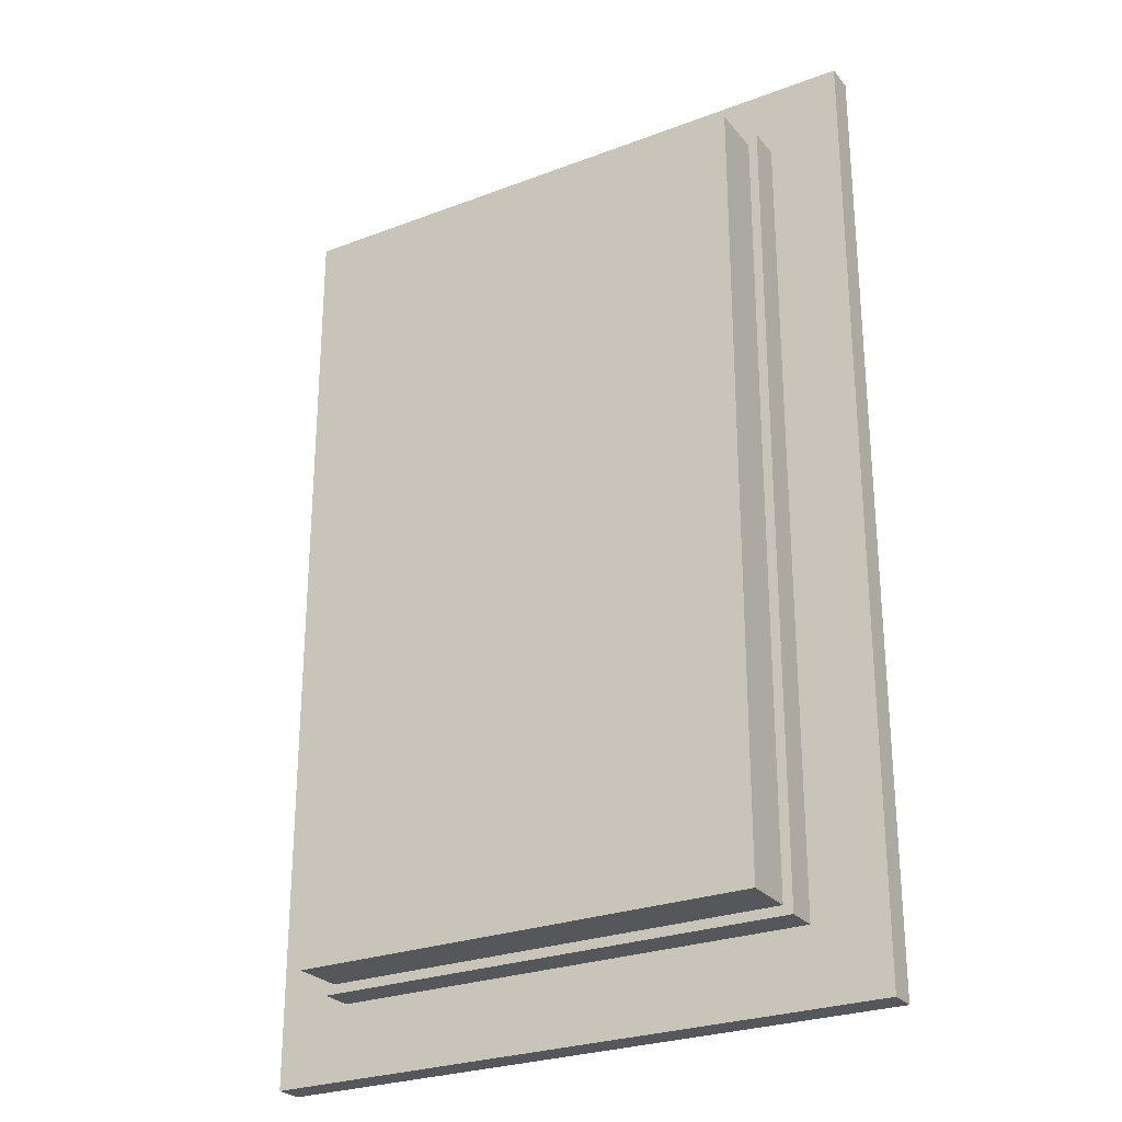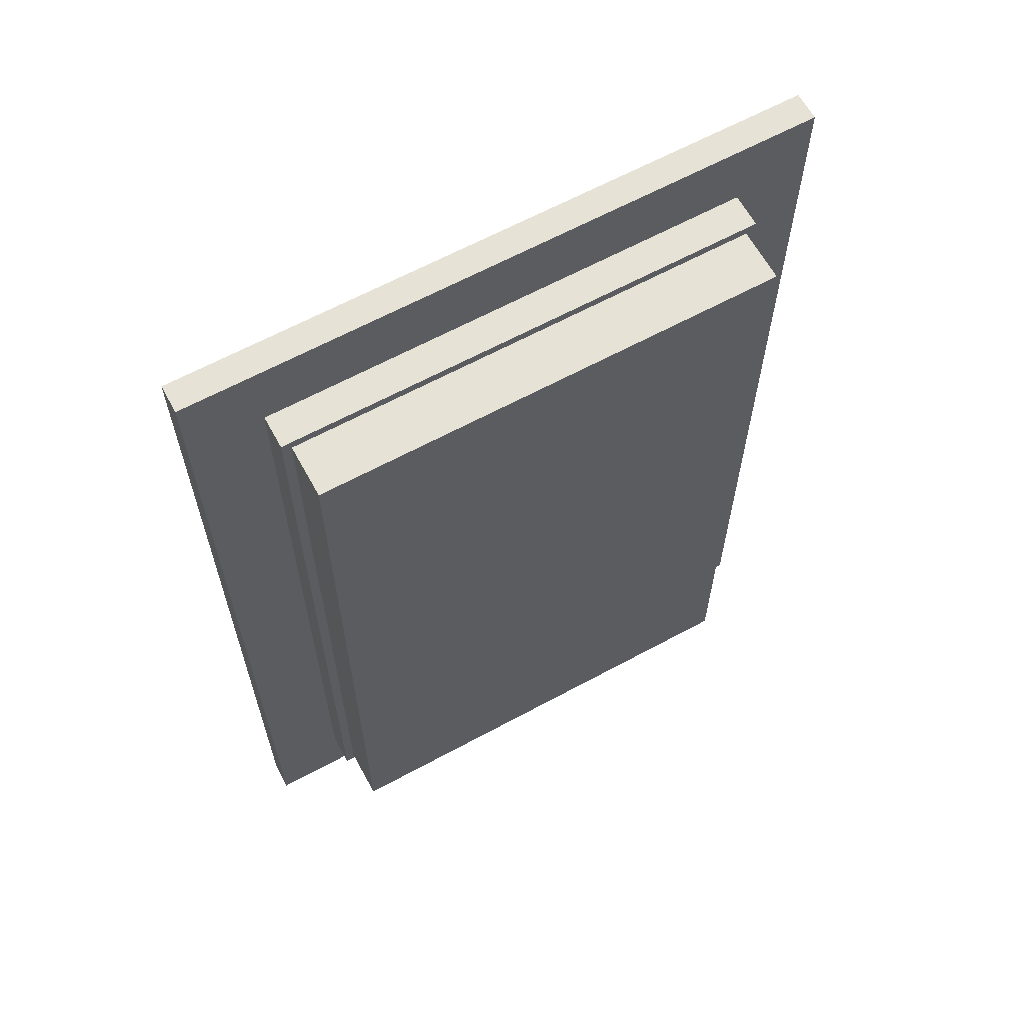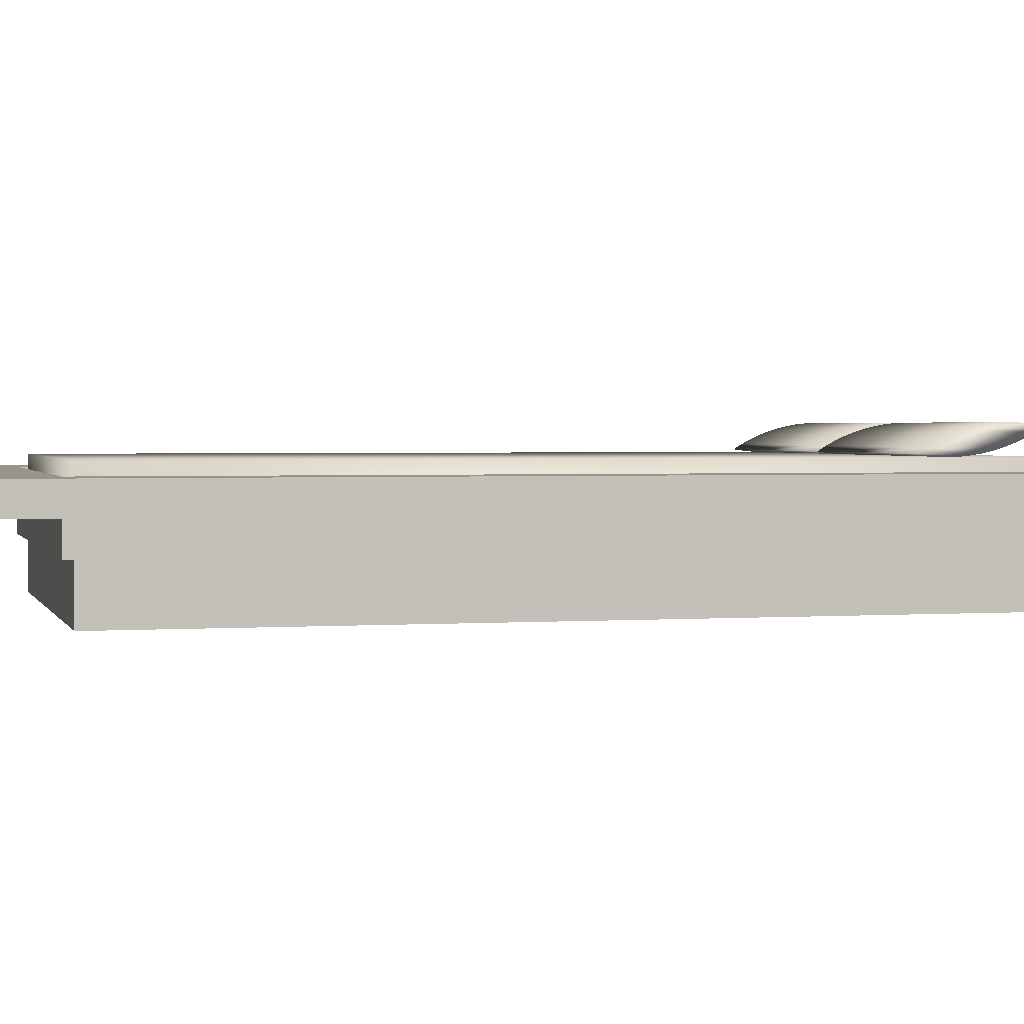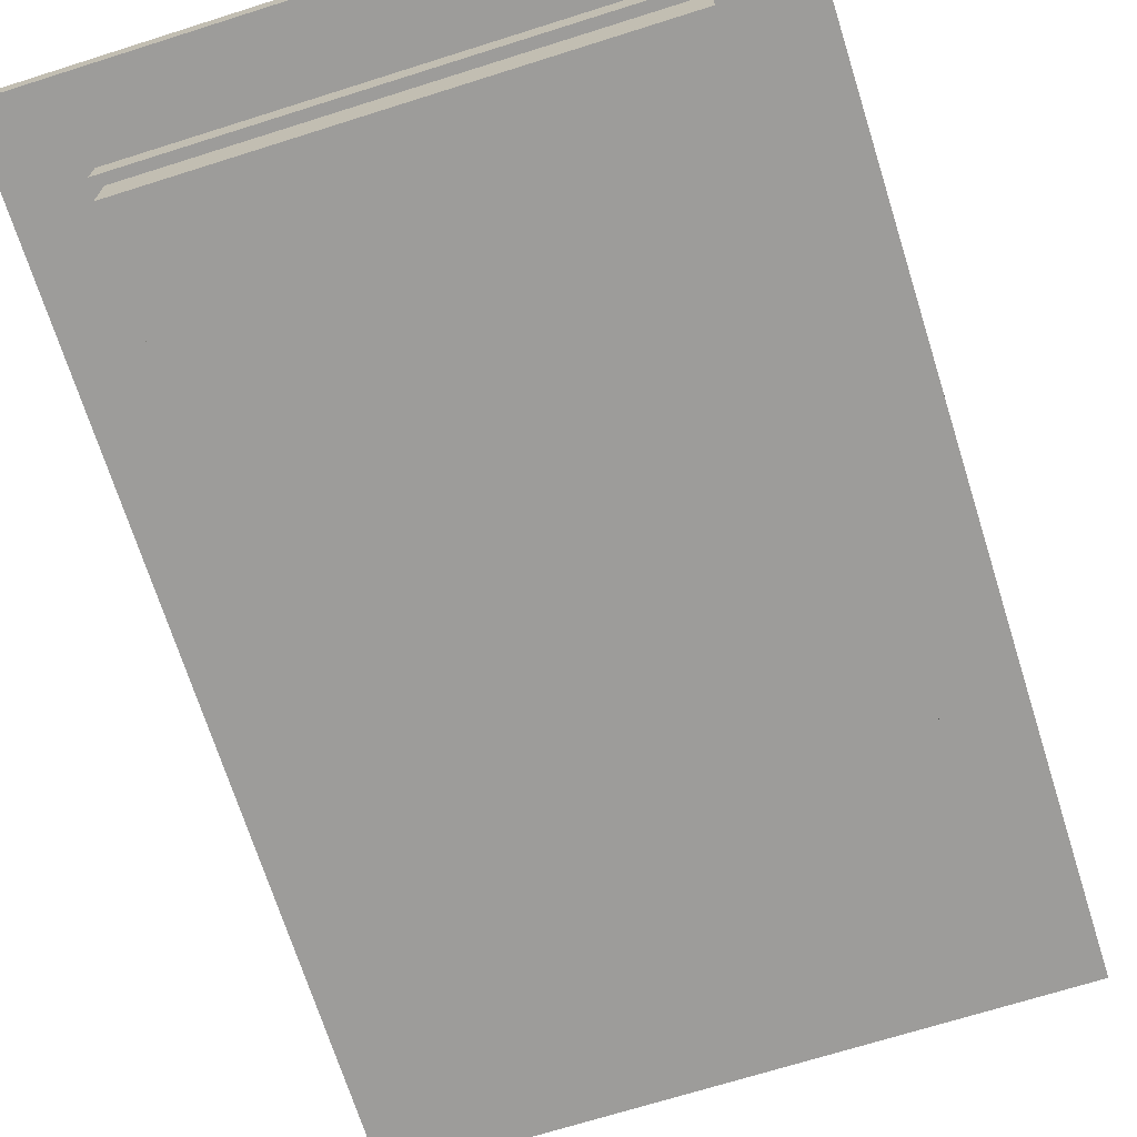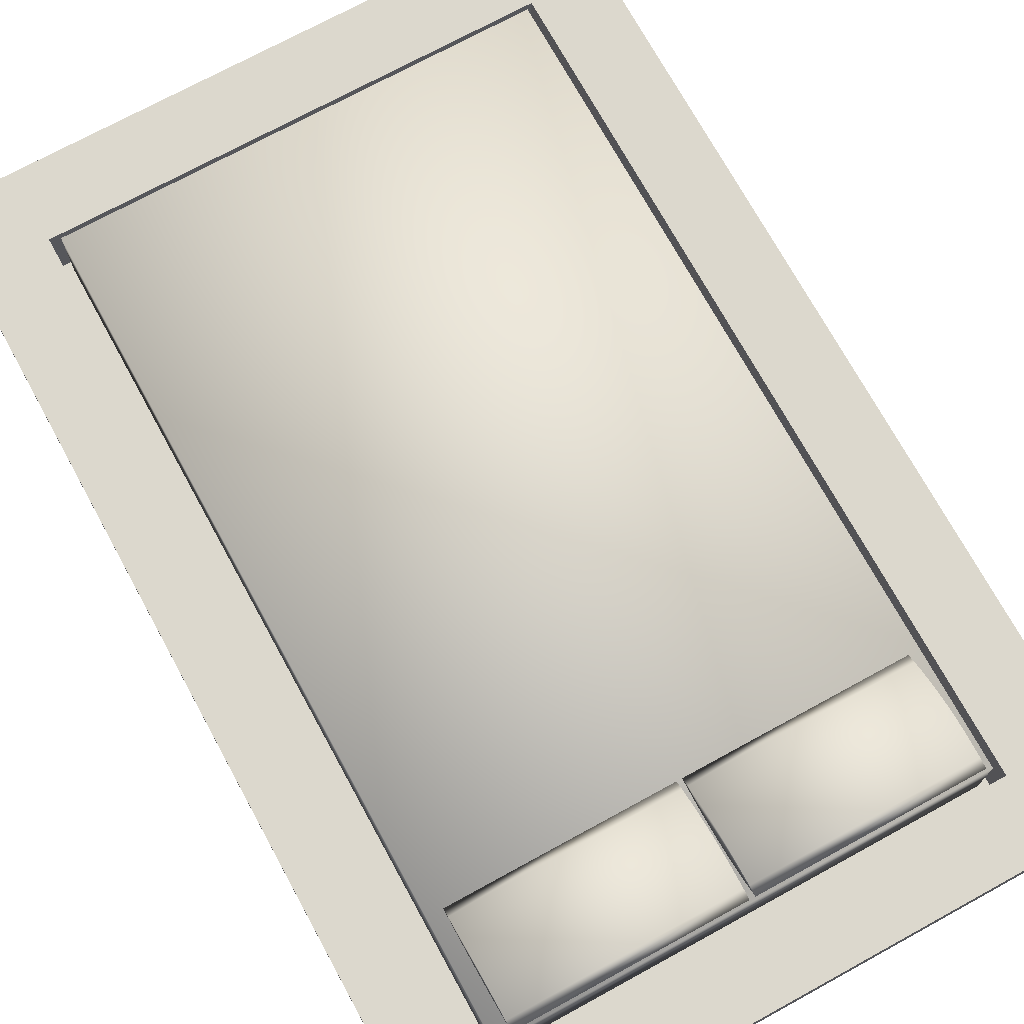
<metadata>
{"format":"obj","ext":"obj","renderer":"f3d","projection":"perspective","resolution":1024,"background":"white","views":[{"elev":-26.7,"azim":30.6,"up":"+Z"},{"elev":63.7,"azim":-28.7,"up":"+Z"},{"elev":1.9,"azim":-104.7,"up":"+Y"},{"elev":-70.2,"azim":-162.5,"up":"+Y"},{"elev":72.5,"azim":-28.7,"up":"+Y"}]}
</metadata>
<code>
v 0.1999 0.01106 -0.5266
v 0.1999 -0.05227 0.1572
v 0.1999 -0.05227 -0.5266
v 0.1999 0.01106 0.1572
v -0.2019 -0.05227 -0.5266
v -0.2019 0.01106 0.1572
v -0.2019 -0.05227 0.1572
v -0.2019 0.01106 -0.5266
v 0.1897 0.01132 0.07534
v 0.1897 0.01142 0.09258
v 0.1897 0.0111 0.08396
v 0.1897 0.0121 0.06675
v 0.002929 0.0111 0.08396
v 0.002929 0.01132 0.07534
v 0.002929 0.0121 0.06675
v 0.1897 0.0123 0.1012
v 0.002929 0.01142 0.09258
v 0.002929 0.01342 0.05822
v 0.1897 0.01342 0.05822
v 0.002929 0.0123 0.1012
v 0.1897 0.01372 0.1097
v 0.002929 0.01793 0.06558
v 0.002929 0.01372 0.1097
v 0.1897 0.01793 0.06558
v 0.1897 0.01569 0.1181
v 0.002929 0.02195 0.07321
v 0.002929 0.01569 0.1181
v 0.1897 0.01818 0.1263
v 0.1897 0.02195 0.07321
v 0.002929 0.01818 0.1263
v 0.002929 0.02548 0.08108
v 0.002929 0.02121 0.1344
v 0.1897 0.02121 0.1344
v 0.1897 0.02548 0.08108
v 0.002929 0.02474 0.1423
v 0.1897 0.02474 0.1423
v 0.002929 0.0285 0.08916
v 0.002929 0.02876 0.1499
v 0.1897 0.0285 0.08916
v 0.1897 0.02876 0.1499
v 0.002929 0.031 0.09741
v 0.1897 0.03327 0.1573
v 0.1897 0.031 0.09741
v 0.002929 0.03327 0.1573
v 0.002929 0.03296 0.1058
v 0.1897 0.03459 0.1487
v 0.1897 0.03296 0.1058
v 0.002929 0.03439 0.1143
v 0.002929 0.03459 0.1487
v 0.1897 0.03439 0.1143
v 0.1897 0.03536 0.1401
v 0.1897 0.03526 0.1229
v 0.002929 0.03526 0.1229
v 0.002929 0.03536 0.1401
v 0.1897 0.03559 0.1315
v 0.002929 0.03559 0.1315
v -0.001744 0.01132 0.07534
v -0.001744 0.01142 0.09258
v -0.001744 0.0111 0.08396
v -0.001744 0.0121 0.06675
v -0.1885 0.0111 0.08396
v -0.1885 0.01132 0.07534
v -0.1885 0.0121 0.06675
v -0.001744 0.0123 0.1012
v -0.1885 0.01142 0.09258
v -0.1885 0.01342 0.05822
v -0.001744 0.01342 0.05822
v -0.1885 0.0123 0.1012
v -0.001744 0.01372 0.1097
v -0.1885 0.01793 0.06558
v -0.1885 0.01372 0.1097
v -0.001744 0.01793 0.06558
v -0.001744 0.01569 0.1181
v -0.1885 0.02195 0.07321
v -0.1885 0.01569 0.1181
v -0.001744 0.01818 0.1263
v -0.001744 0.02195 0.07321
v -0.1885 0.01818 0.1263
v -0.1885 0.02548 0.08108
v -0.1885 0.02121 0.1344
v -0.001744 0.02121 0.1344
v -0.001744 0.02548 0.08108
v -0.1885 0.02474 0.1423
v -0.001744 0.02474 0.1423
v -0.1885 0.0285 0.08916
v -0.1885 0.02876 0.1499
v -0.001744 0.0285 0.08916
v -0.001744 0.02876 0.1499
v -0.1885 0.031 0.09741
v -0.001744 0.03327 0.1573
v -0.001744 0.031 0.09741
v -0.1885 0.03327 0.1573
v -0.1885 0.03296 0.1058
v -0.001744 0.03459 0.1487
v -0.001744 0.03296 0.1058
v -0.1885 0.03439 0.1143
v -0.1885 0.03459 0.1487
v -0.001744 0.03439 0.1143
v -0.001744 0.03536 0.1401
v -0.001744 0.03526 0.1229
v -0.1885 0.03526 0.1229
v -0.1885 0.03536 0.1401
v -0.001744 0.03559 0.1315
v -0.1885 0.03559 0.1315
v -0.2019 -0.09813 -0.5266
v 0.1999 -0.09813 0.1572
v -0.2019 -0.09813 0.1572
v 0.1999 -0.09813 -0.5266
v 0.1862 -0.08444 0.1572
v -0.2019 -0.08444 0.1435
v 0.1677 -0.08444 -0.5266
v 0.1999 -0.08444 -0.5129
v 0.1862 -0.06597 0.1572
v -0.1882 -0.08444 0.1572
v -0.2019 -0.08444 -0.5129
v -0.1698 -0.08444 -0.5266
v 0.1999 -0.08444 0.1435
v -0.2019 -0.06597 0.1435
v 0.1677 -0.06597 -0.5266
v -0.1698 -0.06597 -0.5266
v 0.1999 -0.06597 -0.5129
v -0.1882 -0.06597 0.1572
v -0.2019 -0.06597 -0.5129
v 0.1999 -0.06597 0.1435
v 0.208 -0.05227 0.1654
v -0.2101 -0.05227 -0.5348
v 0.208 -0.05227 -0.5348
v -0.2101 -0.05227 0.1654
v 0.208 -0.02352 -0.5348
v -0.2101 -0.02352 0.1654
v 0.208 -0.02352 0.1654
v -0.2101 -0.02352 -0.5348
v 0.2717 -0.02352 -0.5984
v 0.208 0.000865 0.1654
v 0.2717 -0.02352 0.229
v -0.2737 -0.02352 -0.5984
v -0.2101 0.000865 -0.5348
v 0.208 0.000865 -0.5348
v -0.2737 -0.02352 0.229
v -0.2101 0.000865 0.1654
v 0.2717 -0.0174 -0.5984
v 0.2717 0.000865 -0.5984
v -0.2737 -0.0174 0.229
v 0.2717 0.000865 0.229
v 0.2717 -0.0174 0.229
v -0.2737 -0.0174 -0.5984
v -0.2737 0.000865 -0.5984
v -0.2737 0.000865 0.229
v 0.2717 -0.005095 0.229
v -0.2737 -0.005095 -0.5984
v 0.2717 -0.005095 -0.5984
v -0.2737 -0.005095 0.229
g mesh1_mesh1-geometry
f 1 2 3
f 2 1 4
f 3 2 1
f 4 1 2
f 2 5 3
f 3 5 2
f 5 1 3
f 3 1 5
f 1 6 4
f 4 6 1
f 6 2 4
f 4 2 6
f 5 2 7
f 7 2 5
f 1 5 8
f 8 5 1
f 6 1 8
f 8 1 6
f 2 6 7
f 7 6 2
f 6 5 7
f 7 5 6
f 5 6 8
f 8 6 5
g mesh2_mesh2-geometry
f 9 10 11
f 10 9 12
f 11 10 9
f 12 9 10
f 10 13 11
f 11 13 10
f 11 14 9
f 9 14 11
f 9 15 12
f 12 15 9
f 10 12 16
f 16 12 10
f 13 10 17
f 17 10 13
f 14 11 13
f 13 11 14
f 15 9 14
f 14 9 15
f 18 12 15
f 15 12 18
f 16 12 19
f 19 12 16
f 16 17 10
f 10 17 16
f 17 14 13
f 13 14 17
f 14 17 15
f 15 17 14
f 12 18 19
f 19 18 12
f 15 20 18
f 18 20 15
f 16 19 21
f 21 19 16
f 17 16 20
f 20 16 17
f 15 17 20
f 20 17 15
f 22 19 18
f 18 19 22
f 18 20 23
f 23 20 18
f 21 19 24
f 24 19 21
f 21 20 16
f 16 20 21
f 19 22 24
f 24 22 19
f 18 23 22
f 22 23 18
f 20 21 23
f 23 21 20
f 21 24 25
f 25 24 21
f 26 24 22
f 22 24 26
f 22 23 27
f 27 23 22
f 25 23 21
f 21 23 25
f 25 24 28
f 28 24 25
f 24 26 29
f 29 26 24
f 22 30 26
f 26 30 22
f 23 25 27
f 27 25 23
f 22 27 30
f 30 27 22
f 28 24 29
f 29 24 28
f 28 27 25
f 25 27 28
f 31 29 26
f 26 29 31
f 26 30 32
f 32 30 26
f 27 28 30
f 30 28 27
f 28 29 33
f 33 29 28
f 29 31 34
f 34 31 29
f 26 35 31
f 31 35 26
f 30 33 32
f 32 33 30
f 26 32 35
f 35 32 26
f 33 30 28
f 28 30 33
f 33 29 36
f 36 29 33
f 37 34 31
f 31 34 37
f 36 29 34
f 34 29 36
f 31 35 38
f 38 35 31
f 36 32 33
f 33 32 36
f 32 36 35
f 35 36 32
f 34 37 39
f 39 37 34
f 31 38 37
f 37 38 31
f 36 34 40
f 40 34 36
f 35 40 38
f 38 40 35
f 40 35 36
f 36 35 40
f 41 39 37
f 37 39 41
f 40 34 39
f 39 34 40
f 37 38 41
f 41 38 37
f 42 38 40
f 40 38 42
f 39 41 43
f 43 41 39
f 40 39 43
f 43 39 40
f 41 38 44
f 44 38 41
f 38 42 44
f 44 42 38
f 40 43 42
f 42 43 40
f 45 43 41
f 41 43 45
f 41 44 45
f 45 44 41
f 46 44 42
f 42 44 46
f 42 43 47
f 47 43 42
f 43 45 47
f 47 45 43
f 45 44 48
f 48 44 45
f 44 46 49
f 49 46 44
f 42 50 46
f 46 50 42
f 42 47 50
f 50 47 42
f 48 47 45
f 45 47 48
f 48 44 49
f 49 44 48
f 51 49 46
f 46 49 51
f 46 50 52
f 52 50 46
f 47 48 50
f 50 48 47
f 48 49 53
f 53 49 48
f 49 51 54
f 54 51 49
f 46 52 51
f 51 52 46
f 50 53 52
f 52 53 50
f 53 50 48
f 48 50 53
f 53 49 54
f 54 49 53
f 55 54 51
f 51 54 55
f 51 52 55
f 55 52 51
f 56 52 53
f 53 52 56
f 53 54 56
f 56 54 53
f 54 55 56
f 56 55 54
f 52 56 55
f 55 56 52
g mesh2_mesh2-geometry
f 57 58 59
f 58 57 60
f 59 58 57
f 60 57 58
f 58 61 59
f 59 61 58
f 59 62 57
f 57 62 59
f 57 63 60
f 60 63 57
f 58 60 64
f 64 60 58
f 61 58 65
f 65 58 61
f 62 59 61
f 61 59 62
f 63 57 62
f 62 57 63
f 66 60 63
f 63 60 66
f 64 60 67
f 67 60 64
f 64 65 58
f 58 65 64
f 65 62 61
f 61 62 65
f 62 65 63
f 63 65 62
f 60 66 67
f 67 66 60
f 63 68 66
f 66 68 63
f 64 67 69
f 69 67 64
f 65 64 68
f 68 64 65
f 63 65 68
f 68 65 63
f 70 67 66
f 66 67 70
f 66 68 71
f 71 68 66
f 69 67 72
f 72 67 69
f 69 68 64
f 64 68 69
f 67 70 72
f 72 70 67
f 66 71 70
f 70 71 66
f 68 69 71
f 71 69 68
f 69 72 73
f 73 72 69
f 74 72 70
f 70 72 74
f 70 71 75
f 75 71 70
f 73 71 69
f 69 71 73
f 73 72 76
f 76 72 73
f 72 74 77
f 77 74 72
f 70 78 74
f 74 78 70
f 71 73 75
f 75 73 71
f 70 75 78
f 78 75 70
f 76 72 77
f 77 72 76
f 76 75 73
f 73 75 76
f 79 77 74
f 74 77 79
f 74 78 80
f 80 78 74
f 75 76 78
f 78 76 75
f 76 77 81
f 81 77 76
f 77 79 82
f 82 79 77
f 74 83 79
f 79 83 74
f 78 81 80
f 80 81 78
f 74 80 83
f 83 80 74
f 81 78 76
f 76 78 81
f 81 77 84
f 84 77 81
f 85 82 79
f 79 82 85
f 84 77 82
f 82 77 84
f 79 83 86
f 86 83 79
f 84 80 81
f 81 80 84
f 80 84 83
f 83 84 80
f 82 85 87
f 87 85 82
f 79 86 85
f 85 86 79
f 84 82 88
f 88 82 84
f 83 88 86
f 86 88 83
f 88 83 84
f 84 83 88
f 89 87 85
f 85 87 89
f 88 82 87
f 87 82 88
f 85 86 89
f 89 86 85
f 90 86 88
f 88 86 90
f 87 89 91
f 91 89 87
f 88 87 91
f 91 87 88
f 89 86 92
f 92 86 89
f 86 90 92
f 92 90 86
f 88 91 90
f 90 91 88
f 93 91 89
f 89 91 93
f 89 92 93
f 93 92 89
f 94 92 90
f 90 92 94
f 90 91 95
f 95 91 90
f 91 93 95
f 95 93 91
f 93 92 96
f 96 92 93
f 92 94 97
f 97 94 92
f 90 98 94
f 94 98 90
f 90 95 98
f 98 95 90
f 96 95 93
f 93 95 96
f 96 92 97
f 97 92 96
f 99 97 94
f 94 97 99
f 94 98 100
f 100 98 94
f 95 96 98
f 98 96 95
f 96 97 101
f 101 97 96
f 97 99 102
f 102 99 97
f 94 100 99
f 99 100 94
f 98 101 100
f 100 101 98
f 101 98 96
f 96 98 101
f 101 97 102
f 102 97 101
f 103 102 99
f 99 102 103
f 99 100 103
f 103 100 99
f 104 100 101
f 101 100 104
f 101 102 104
f 104 102 101
f 102 103 104
f 104 103 102
f 100 104 103
f 103 104 100
g mesh3_mesh3-geometry
f 105 106 107
f 106 105 108
f 106 109 107
f 107 110 105
f 111 108 105
f 108 112 106
f 109 106 113
f 107 109 114
f 110 107 7
f 115 105 110
f 108 111 3
f 111 105 116
f 112 108 3
f 117 106 112
f 2 113 106
f 107 114 7
f 110 7 118
f 105 115 5
f 119 3 111
f 116 105 120
f 112 3 121
f 106 117 2
f 113 2 7
f 113 7 122
f 122 7 114
f 118 7 123
f 5 115 123
f 5 120 105
f 3 119 5
f 121 3 124
f 2 117 124
f 7 125 2
f 5 2 7
f 5 123 7
f 5 119 120
f 3 126 5
f 2 5 3
f 2 124 3
f 127 2 125
f 125 7 128
f 5 126 7
f 126 3 127
f 3 2 127
f 129 125 127
f 127 125 129
f 126 128 7
f 125 130 128
f 128 130 125
f 126 129 127
f 125 129 131
f 131 129 125
f 130 126 128
f 128 126 130
f 130 125 131
f 131 125 130
f 129 126 132
f 133 131 129
f 134 129 131
f 126 130 132
f 132 130 126
f 131 135 130
f 130 134 131
f 132 136 129
f 129 137 132
f 135 131 133
f 133 129 136
f 129 134 138
f 130 136 132
f 137 130 132
f 139 130 135
f 134 130 140
f 137 129 138
f 141 135 133
f 136 141 133
f 134 142 138
f 130 139 136
f 130 137 140
f 135 143 139
f 144 134 140
f 138 142 137
f 135 141 145
f 141 136 146
f 134 144 142
f 143 136 139
f 147 140 137
f 143 135 145
f 140 148 144
f 147 137 142
f 136 143 146
f 149 142 144
f 148 140 147
f 148 149 144
f 142 150 147
f 142 149 151
f 150 148 147
f 149 148 152
f 150 142 151
f 148 150 152
g mesh3_mesh3-geometry
f 107 106 105
f 108 105 106
f 107 109 106
f 105 110 107
f 105 108 111
f 106 112 108
f 113 106 109
f 114 109 107
f 7 107 110
f 110 105 115
f 3 111 108
f 116 105 111
f 3 108 112
f 112 106 117
f 106 113 2
f 113 109 122
f 114 122 109
f 7 114 107
f 118 7 110
f 5 115 105
f 110 115 118
f 111 3 119
f 120 105 116
f 111 119 116
f 121 3 112
f 2 117 106
f 112 117 121
f 7 2 113
f 122 7 113
f 114 7 122
f 123 7 118
f 123 115 5
f 105 120 5
f 123 118 115
f 5 119 3
f 120 116 119
f 124 3 121
f 124 117 2
f 124 121 117
f 7 2 5
f 7 123 5
f 120 119 5
f 3 5 2
f 3 124 2
f 127 129 126
f 132 126 129
f 129 131 133
f 131 129 134
f 130 135 131
f 131 134 130
f 129 136 132
f 132 137 129
f 133 131 135
f 136 129 133
f 138 134 129
f 132 136 130
f 132 130 137
f 135 130 139
f 140 130 134
f 138 129 137
f 133 135 141
f 133 141 136
f 138 142 134
f 136 139 130
f 140 137 130
f 139 143 135
f 140 134 144
f 137 142 138
f 145 141 135
f 146 136 141
f 142 144 134
f 139 136 143
f 137 140 147
f 145 135 143
f 144 148 140
f 142 137 147
f 141 145 151
f 146 143 136
f 141 151 146
f 144 142 149
f 147 140 148
f 143 152 145
f 144 149 148
f 147 150 142
f 149 151 145
f 143 146 152
f 150 146 151
f 151 149 142
f 147 148 150
f 149 145 152
f 152 148 149
f 151 142 150
f 150 152 146
f 152 150 148
g mesh3_mesh3-geometry
f 122 109 113
f 109 122 114
f 118 115 110
f 116 119 111
f 121 117 112
f 115 118 123
f 119 116 120
f 117 121 124
g mesh3_mesh3-geometry
f 2 125 7
f 5 126 3
f 125 2 127
f 128 7 125
f 7 126 5
f 127 3 126
f 127 2 3
f 7 128 126
f 151 145 141
f 146 151 141
f 145 152 143
f 145 151 149
f 152 146 143
f 151 146 150
f 152 145 149
f 146 152 150

</code>
